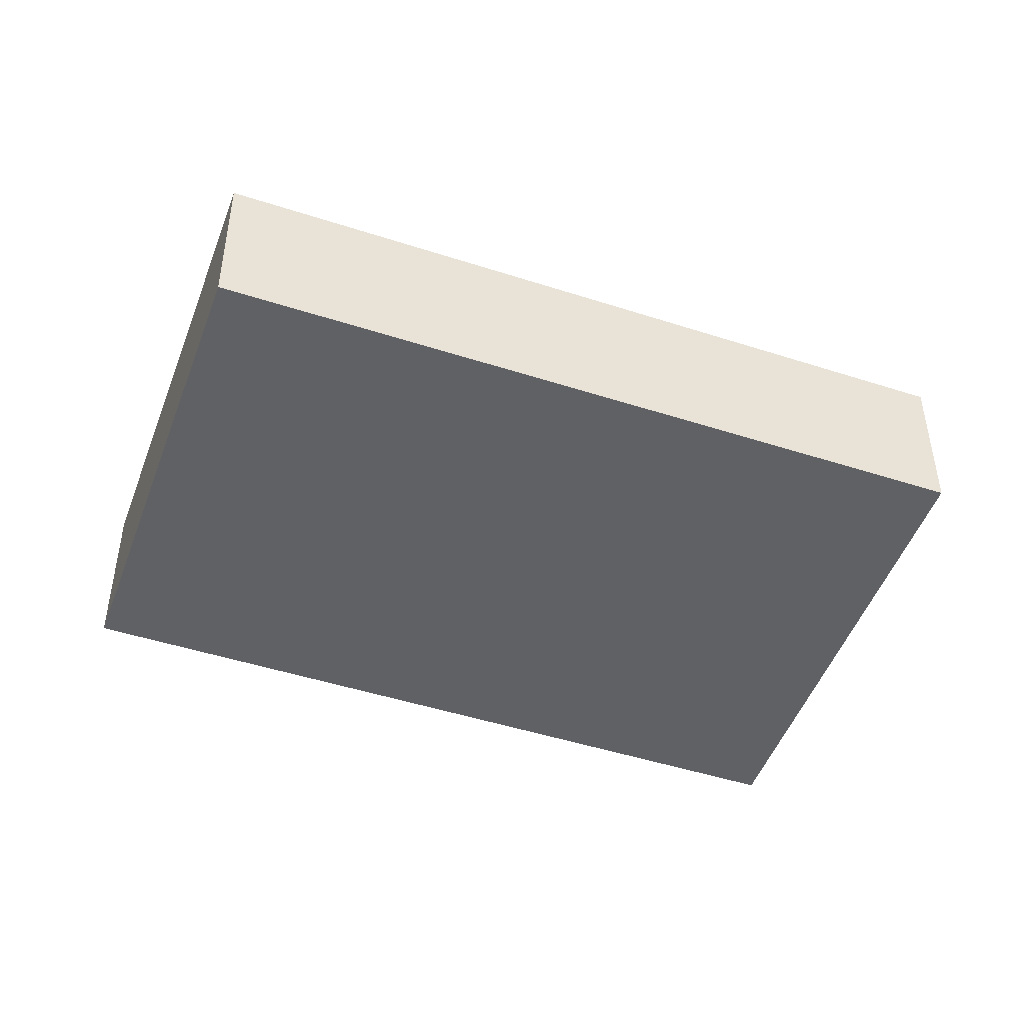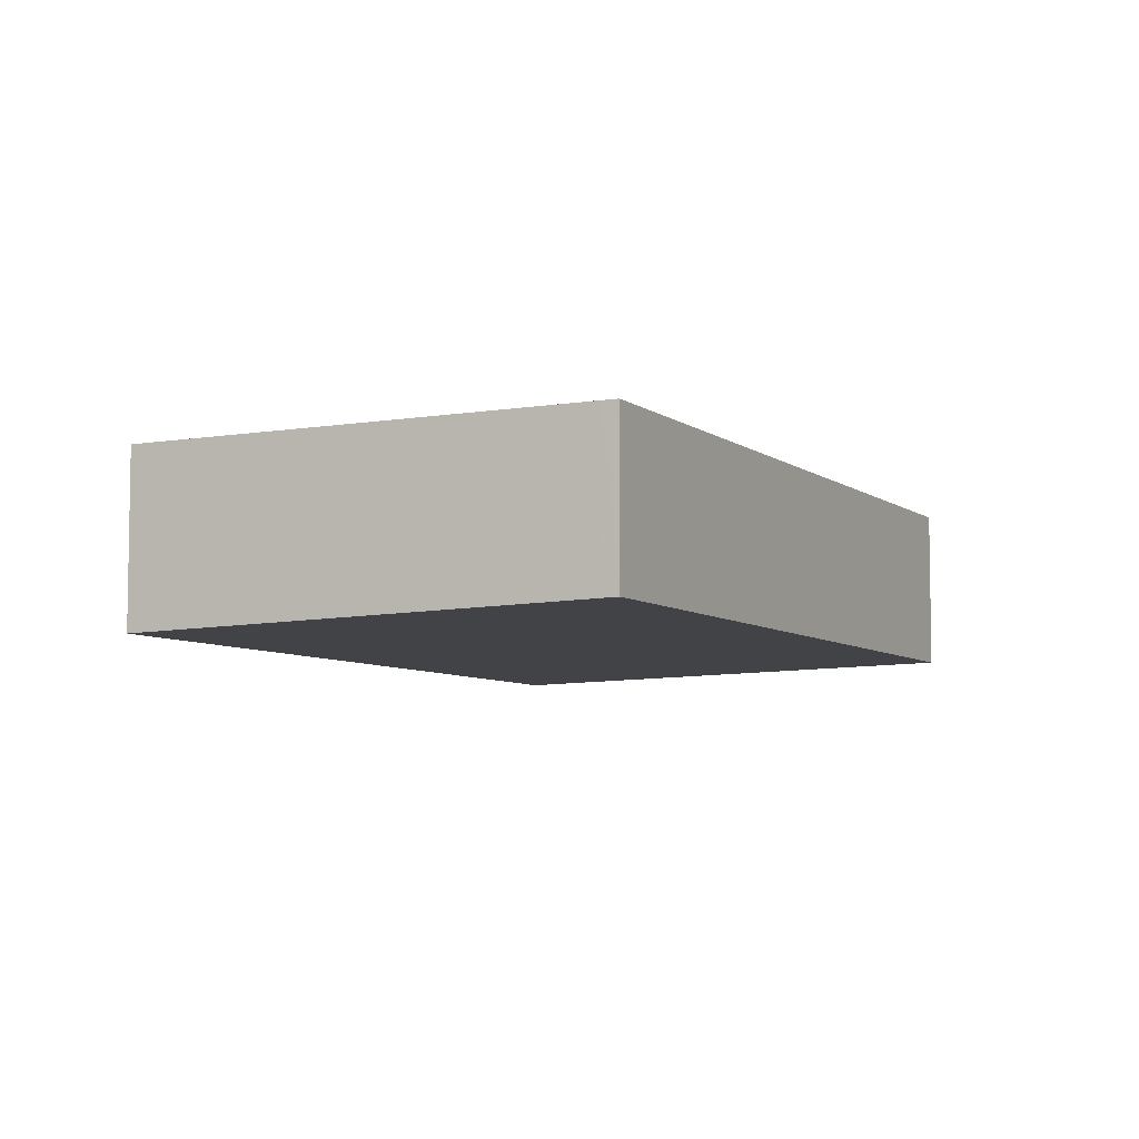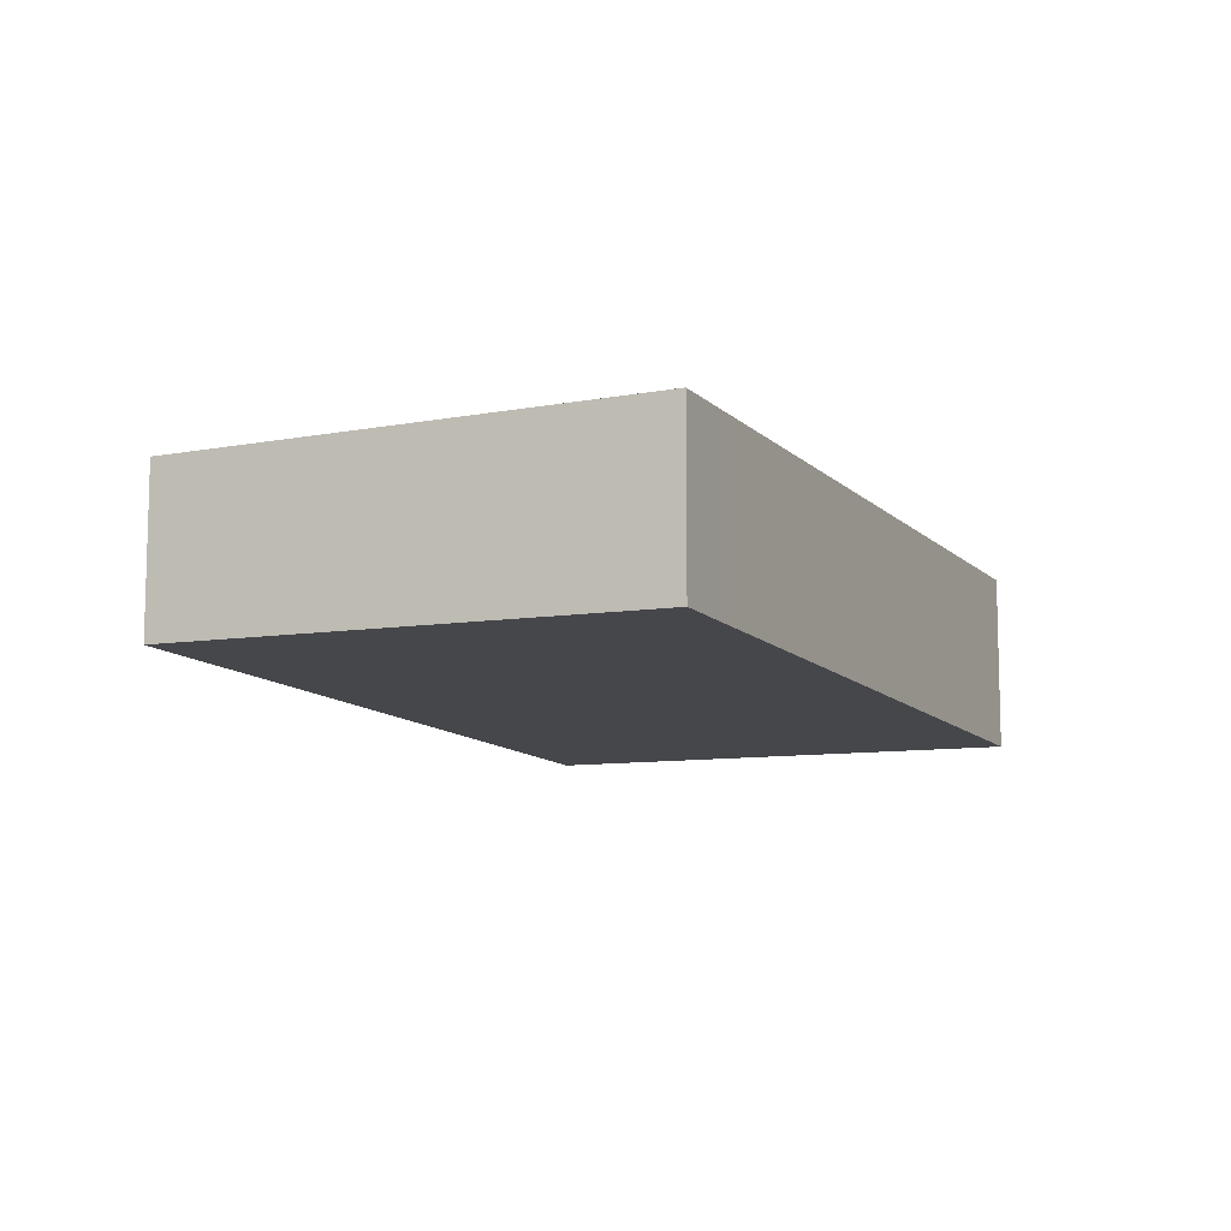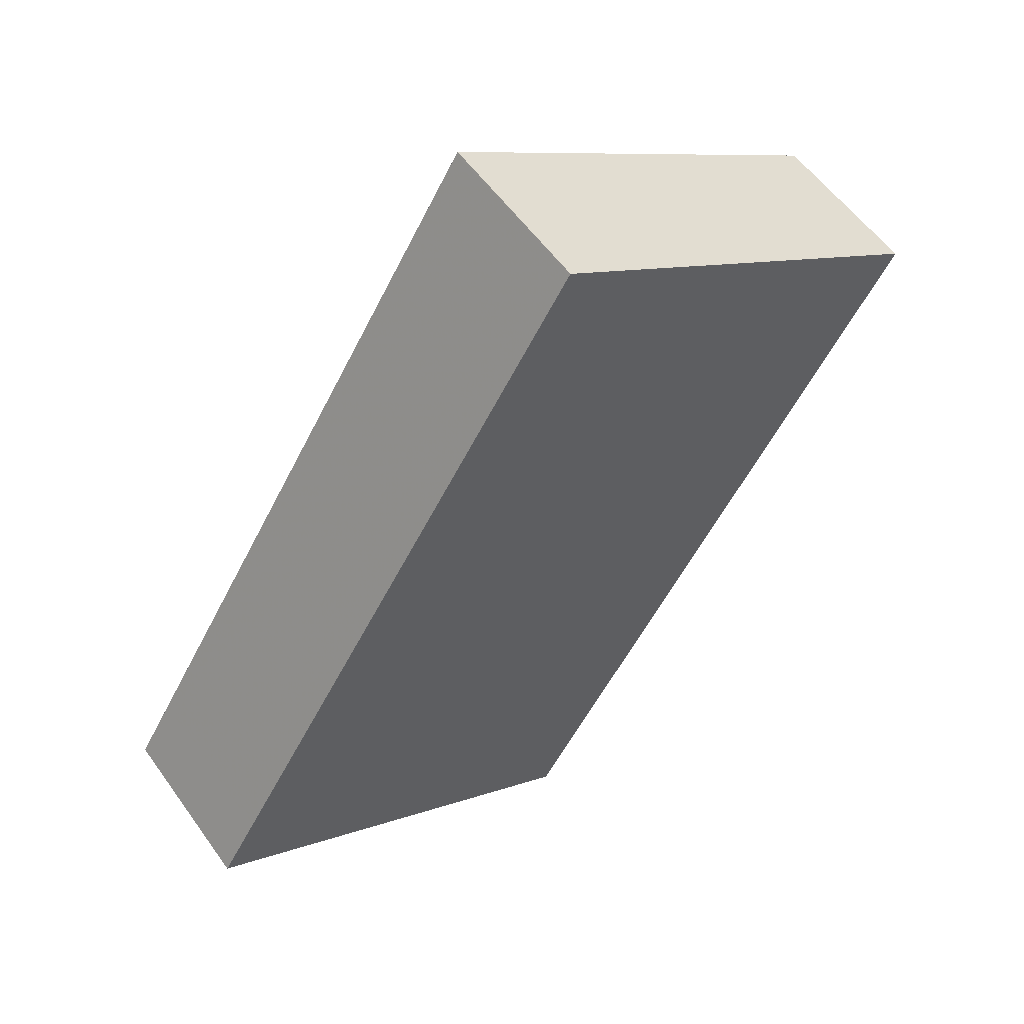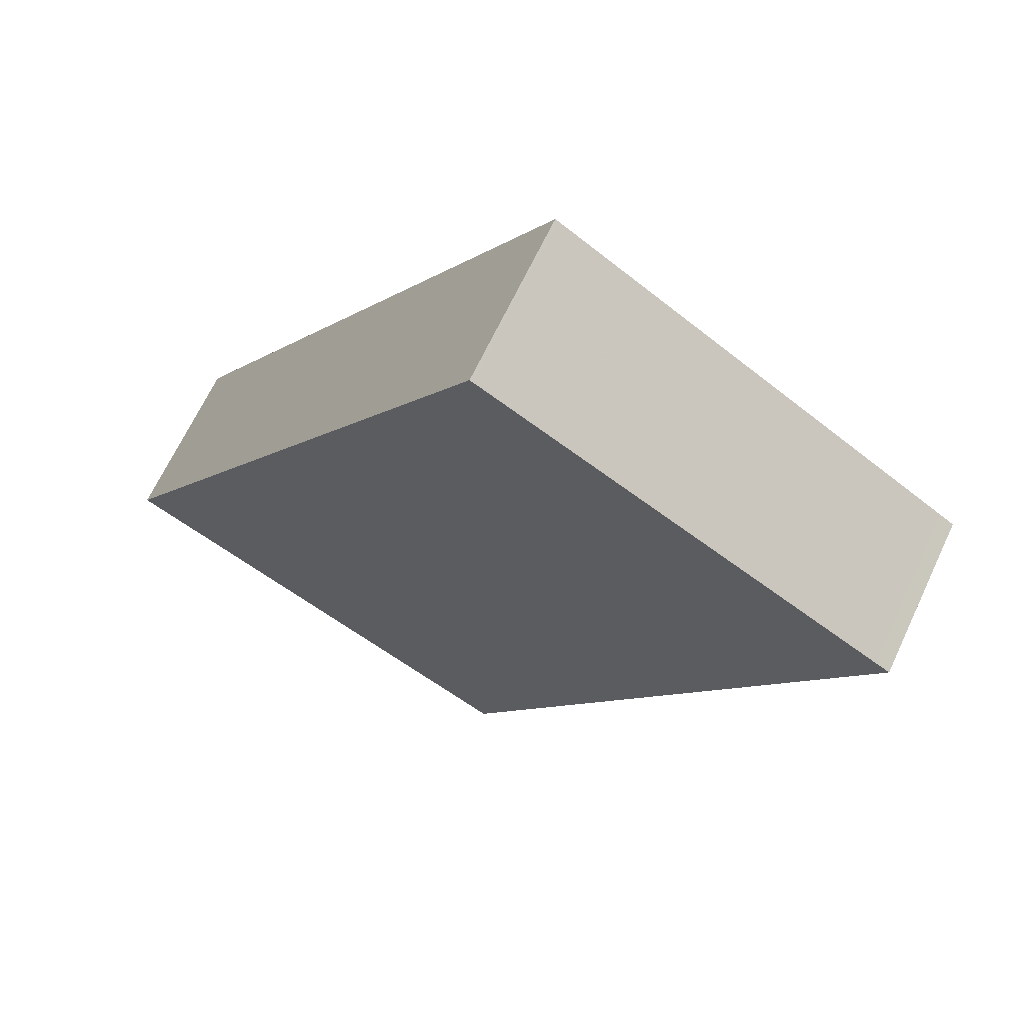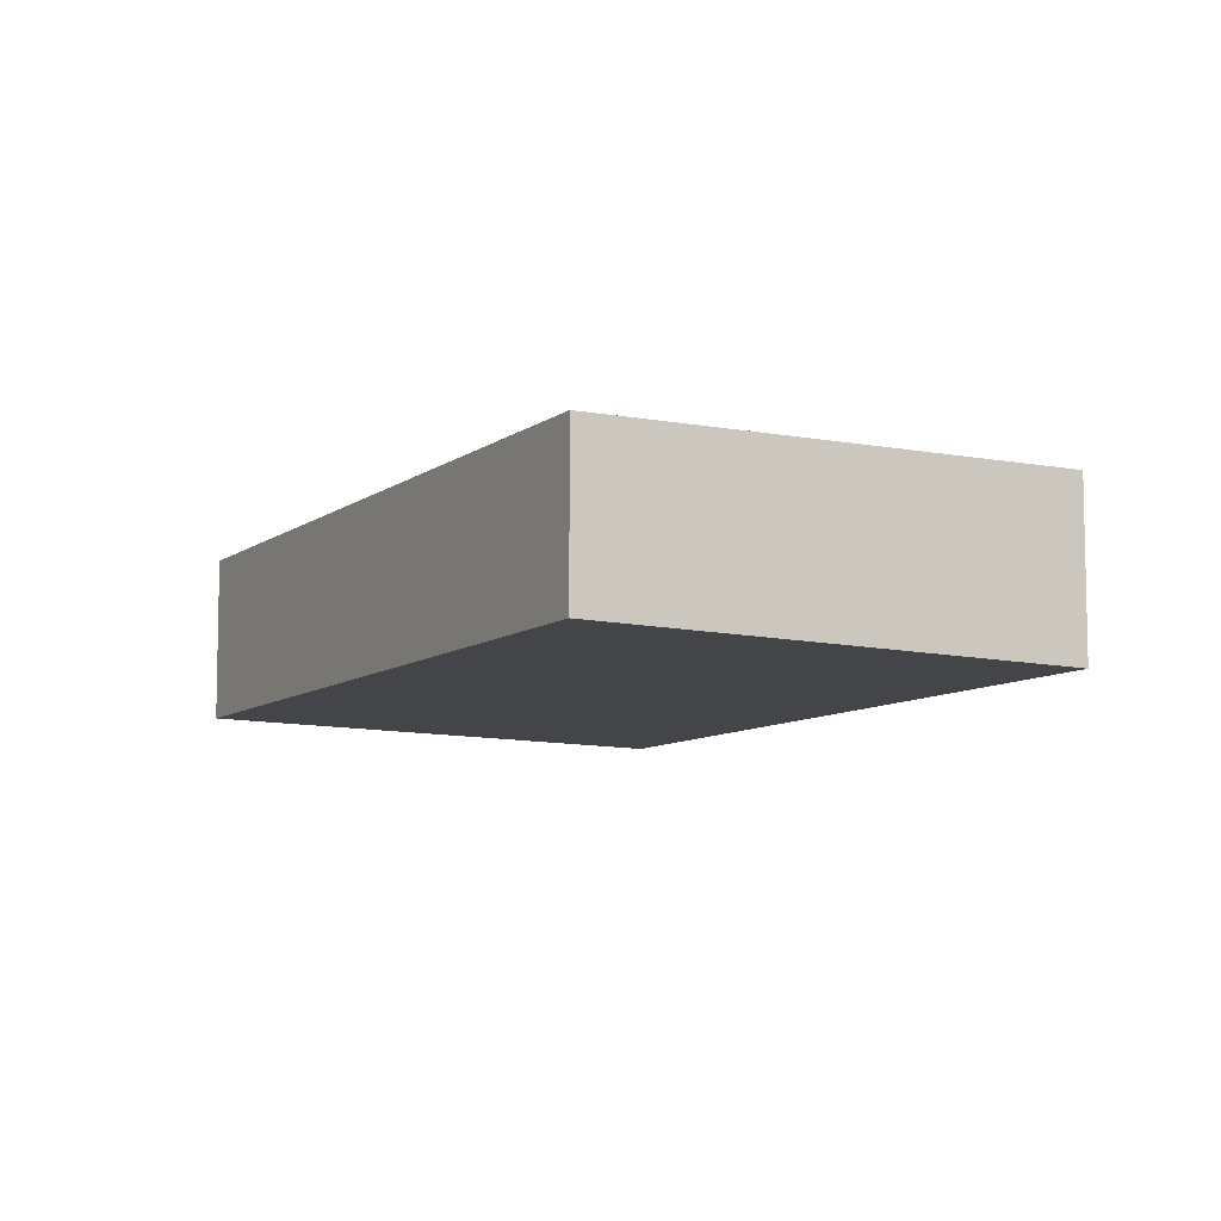
<metadata>
{"format":"obj","ext":"obj","renderer":"f3d","projection":"perspective","resolution":1024,"background":"white","views":[{"elev":-47.8,"azim":-77.9,"up":"+Z"},{"elev":-6.7,"azim":-121.0,"up":"+Z"},{"elev":-11.1,"azim":57.4,"up":"+Z"},{"elev":55.7,"azim":145.1,"up":"+Y"},{"elev":66.8,"azim":-154.8,"up":"+Y"},{"elev":-8.4,"azim":4.2,"up":"+Z"}]}
</metadata>
<code>
v -2178 -269.8 -0.701
v -2176 -272.5 -0.6918
v -2178 -273.6 -0.6527
v -2180 -270.8 -0.6618
v -2178 -269.8 -0.701
v -2180 -270.9 -0.6618
v -2178 -273.3 -0.6535
v -2177 -272.3 -0.6926
v -2177 -272.3 -0.6925
v -2178 -269.8 -0.7007
v -2176 -272.5 -0.6917
v -2178 -273.3 -0.6549
v -2180 -270.8 -0.6631
v -2178 -273.5 -0.6541
v -2179 -270.6 -0.6698
v -2178 -273.1 -0.6614
v -2178 -273.3 -0.6606
v -2178 -269.8 -0.7008
v -2180 -270.8 -0.6632
v -2179 -270.6 -0.6699
v -2178 -269.8 -0.701
v -2178 -269.8 -0.701
v -2178 -269.8 -1.11e-16
v -2178 -269.8 0
v -2176 -272.5 -0.6917
v -2176 -272.5 -0.6918
v -2176 -272.5 0
v -2176 -272.5 -1.11e-16
v -2178 -273.3 -0.6535
v -2178 -273.6 -0.6527
v -2178 -273.6 0
v -2178 -273.3 0
v -2180 -270.8 -0.6632
v -2180 -270.8 -0.6618
v -2180 -270.8 0
v -2180 -270.8 0
v -2177 -272.3 -0.6926
v -2178 -269.8 -0.701
v -2178 -269.8 0
v -2177 -272.3 0
v -2180 -270.8 -0.6618
v -2180 -270.9 -0.6618
v -2180 -270.9 1.11e-16
v -2180 -270.8 0
v -2180 -270.9 -0.6618
v -2178 -273.3 -0.6535
v -2178 -273.3 0
v -2180 -270.9 1.11e-16
v -2176 -272.5 -0.6918
v -2177 -272.3 -0.6926
v -2177 -272.3 0
v -2176 -272.5 0
v -2178 -273.3 -0.6606
v -2176 -272.5 -0.6917
v -2176 -272.5 -1.11e-16
v -2178 -273.3 -1.11e-16
v -2178 -273.6 -0.6527
v -2178 -273.5 -0.6541
v -2178 -273.5 -1.11e-16
v -2178 -273.6 0
v -2178 -273.5 -0.6541
v -2178 -273.3 -0.6606
v -2178 -273.3 -1.11e-16
v -2178 -273.5 -1.11e-16
v -2178 -269.8 -0.701
v -2178 -269.8 -0.7008
v -2178 -269.8 -1.11e-16
v -2178 -269.8 -1.11e-16
v -2179 -270.6 -0.6699
v -2180 -270.8 -0.6632
v -2180 -270.8 0
v -2179 -270.6 0
v -2178 -269.8 -0.7008
v -2179 -270.6 -0.6699
v -2179 -270.6 0
v -2178 -269.8 -1.11e-16
v -2178 -269.8 0
v -2176 -272.5 0
v -2178 -273.6 0
v -2180 -270.8 0
f 18 1 5 10
f 9 8 2 11
f 10 5 8 9
f 16 12 13 15
f 17 14 12 16
f 12 7 6 13
f 14 3 7 12
f 15 10 9 16
f 16 9 11 17
f 15 13 19 20
f 13 6 4 19
f 20 18 10 15
f 22 23 24 21
f 26 27 28 25
f 30 31 32 29
f 34 35 36 33
f 38 39 40 37
f 42 43 44 41
f 46 47 48 45
f 50 51 52 49
f 54 55 56 53
f 58 59 60 57
f 62 63 64 61
f 66 67 68 65
f 70 71 72 69
f 74 75 76 73
f 78 79 80 77

</code>
